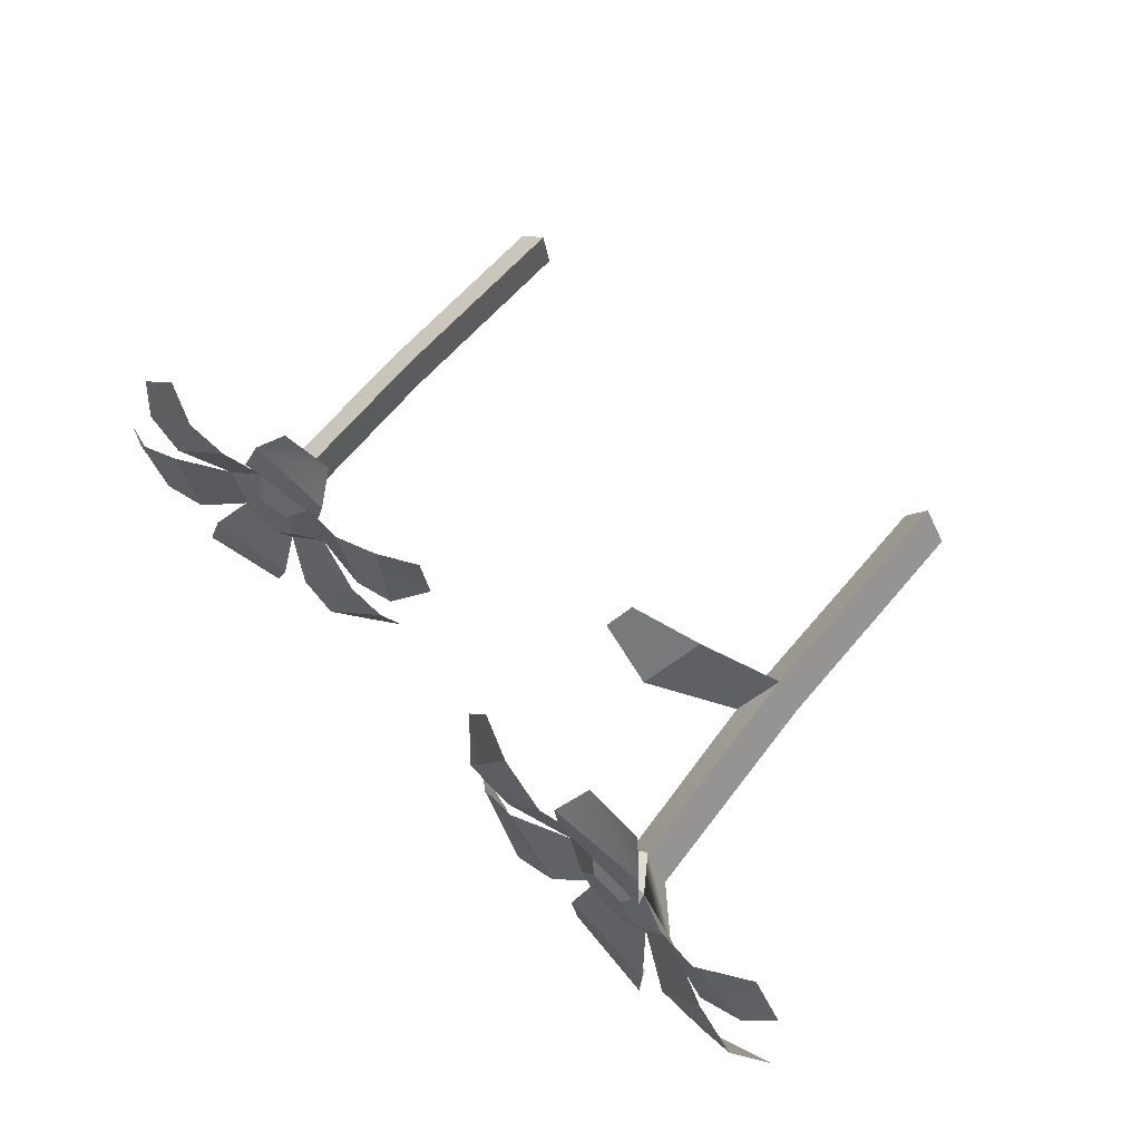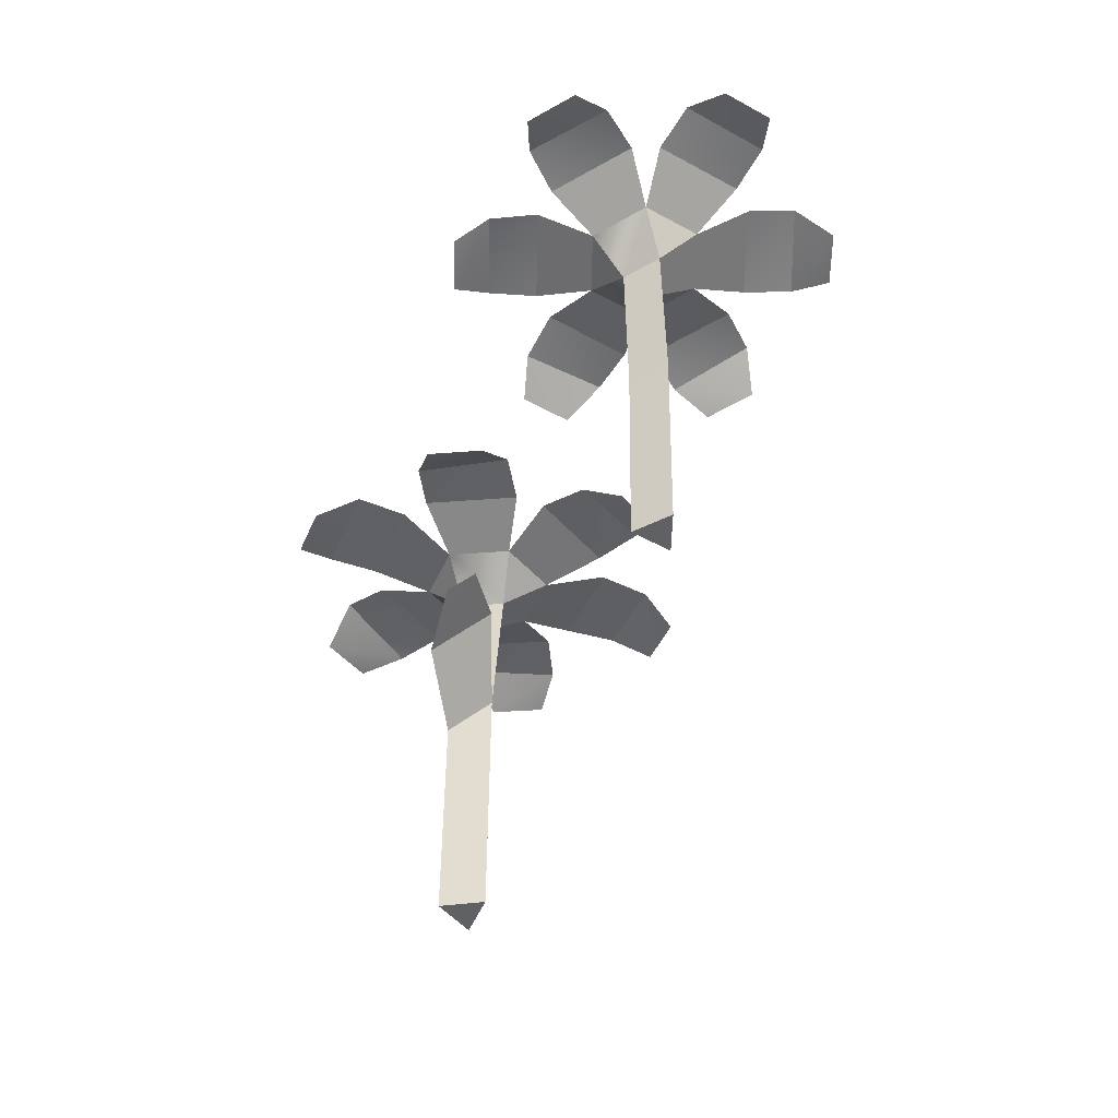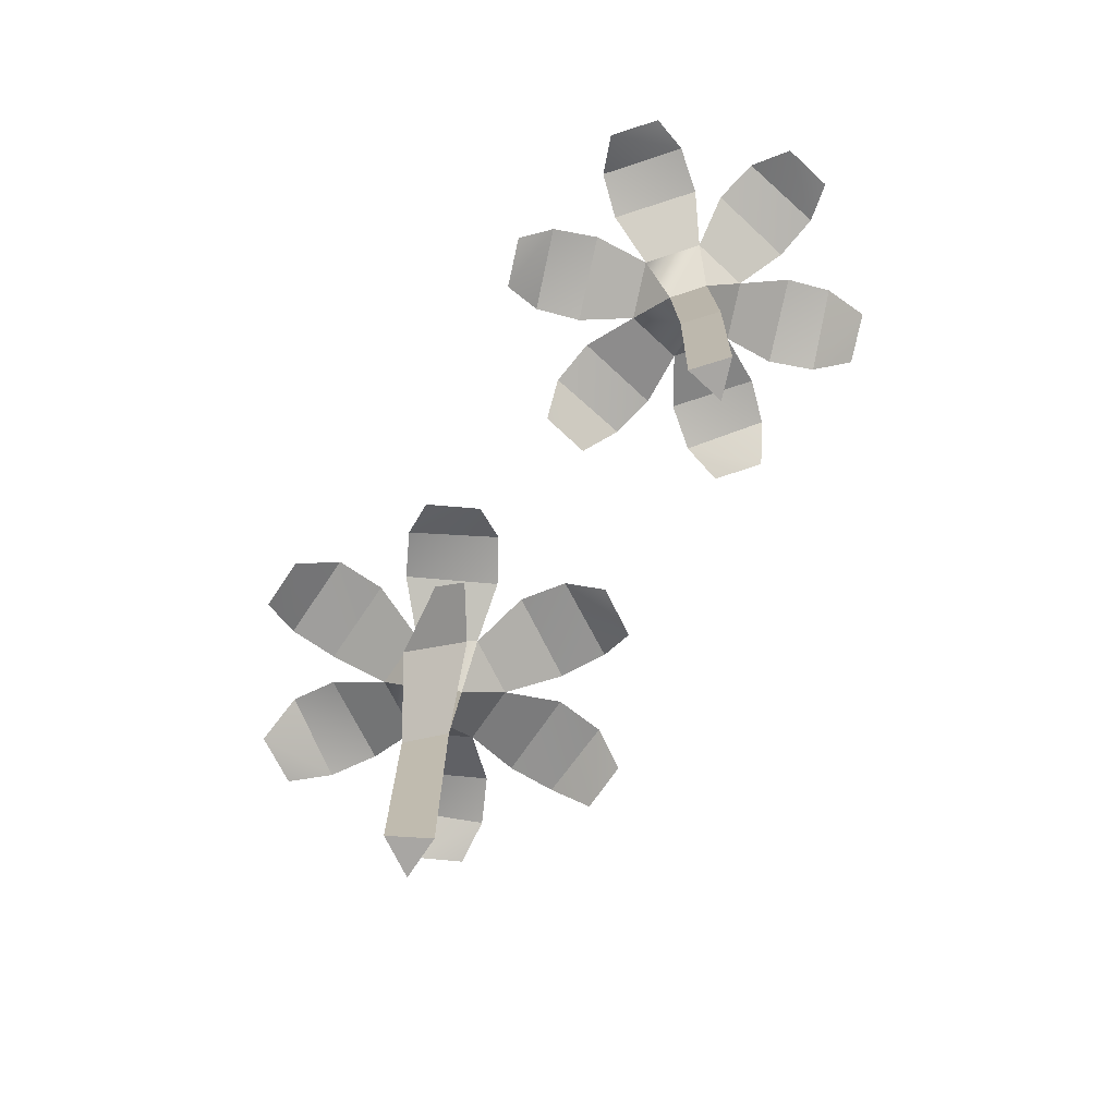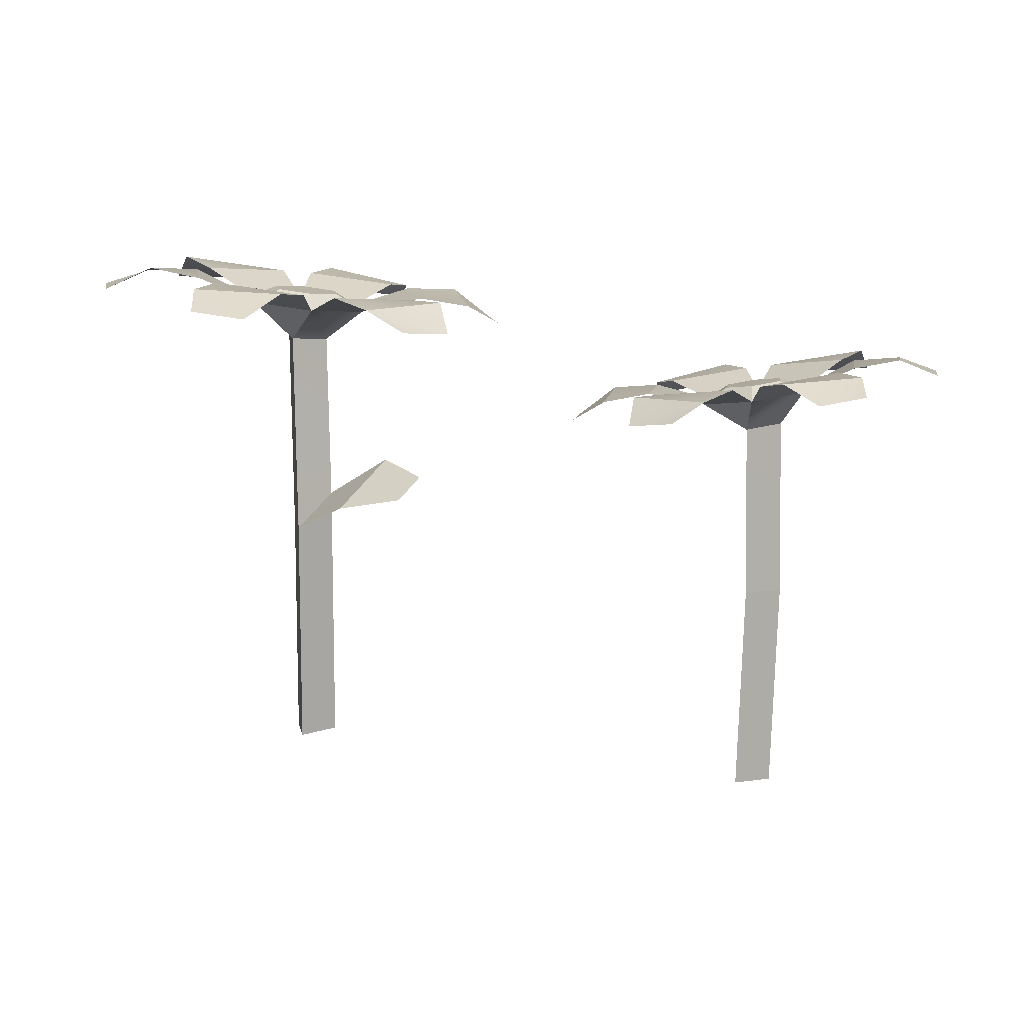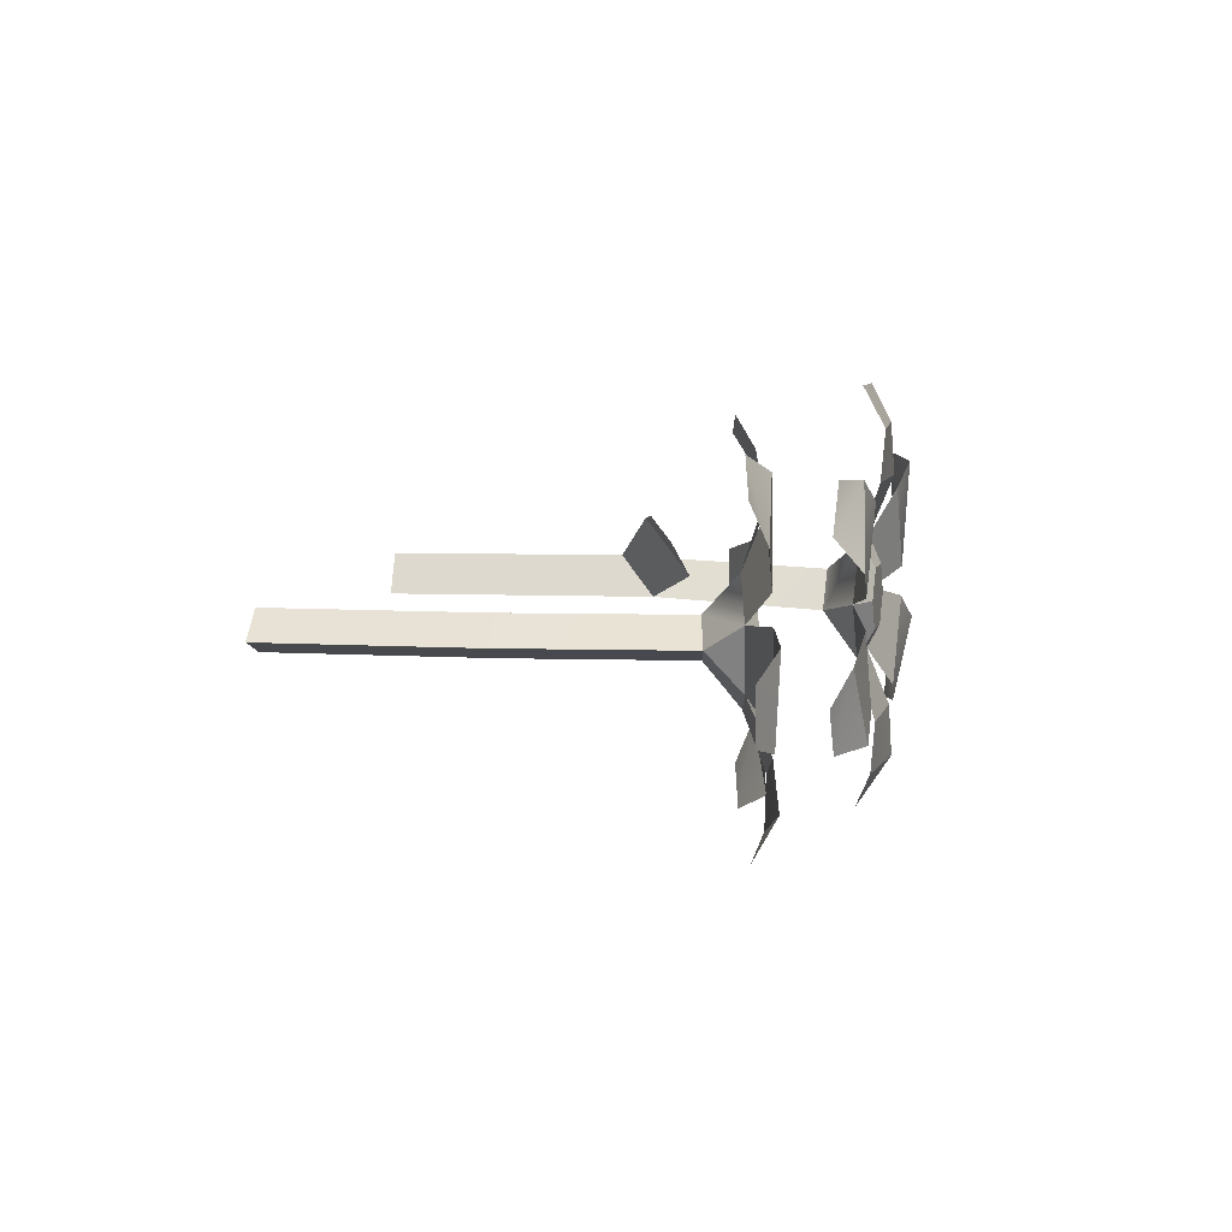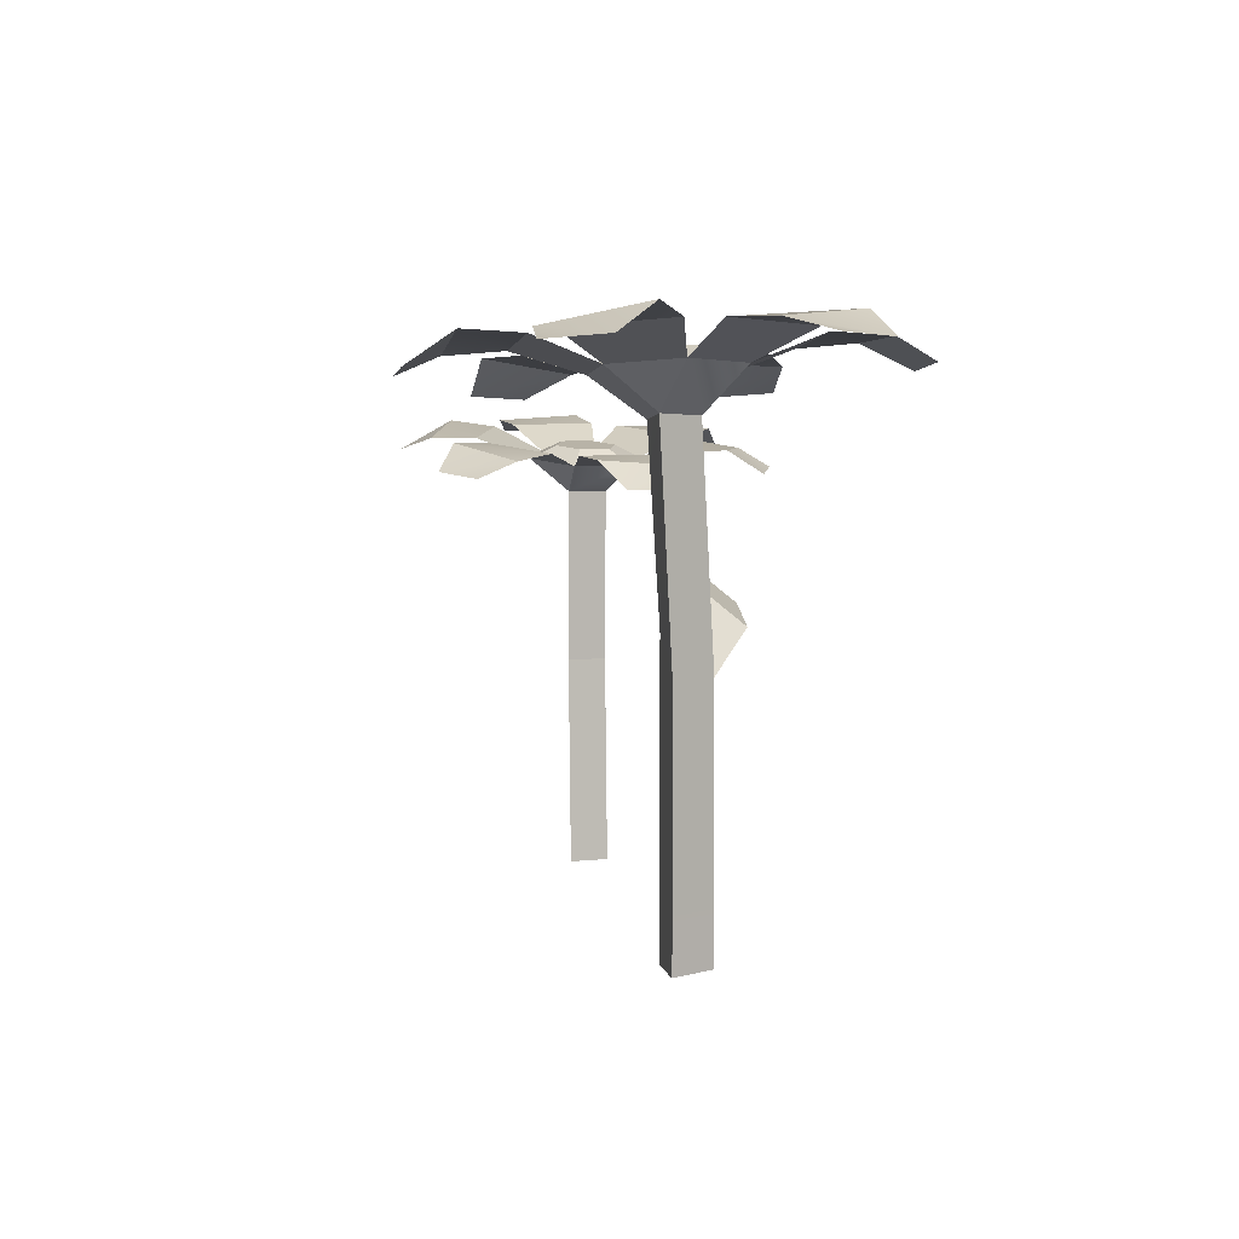
<metadata>
{"format":"obj","ext":"obj","renderer":"f3d","projection":"perspective","resolution":1024,"background":"white","views":[{"elev":66.0,"azim":-139.7,"up":"+Z"},{"elev":-49.3,"azim":70.8,"up":"+Y"},{"elev":-74.3,"azim":59.1,"up":"+Y"},{"elev":10.1,"azim":21.7,"up":"+Y"},{"elev":5.5,"azim":98.0,"up":"+Z"},{"elev":4.8,"azim":-98.9,"up":"+Y"}]}
</metadata>
<code>
o Circle.006_Circle.000
v -0.08668 0.2955 -0.006565
v -0.1096 0.2974 -0.04241
v -0.1519 0.3021 -0.04038
v -0.106 0.2983 0.0313
v -0.1483 0.303 0.03333
v -0.1519 0.3021 -0.04038
v -0.106 0.2983 0.0313
v -0.1483 0.303 0.03333
v -0.1519 0.3021 -0.04038
v -0.08668 0.2955 -0.006565
v -0.1175 0.3081 -0.02513
v -0.1096 0.2974 -0.04241
v -0.1483 0.303 0.03333
v -0.09202 0.3115 0.06884
v -0.106 0.2983 0.0313
v -0.106 0.2983 0.0313
v -0.0464 0.3052 0.001289
v -0.0754 0.3094 0.05809
v -0.1713 0.3049 -0.002517
v -0.1731 0.3204 0.06276
v -0.2075 0.3232 0.008998
v -0.1795 0.3187 -0.06767
v -0.09942 0.3096 -0.08147
v -0.08182 0.3078 -0.07235
v -0.04738 0.3049 -0.01858
v -0.1631 0.3186 -0.1121
v -0.1026 0.3068 -0.1152
v -0.2011 0.3278 0.07948
v -0.2358 0.3227 0.02875
v -0.02014 0.299 -0.03779
v -0.1555 0.3186 0.07188
v -0.09128 0.3145 0.1024
v -0.2371 0.3296 -0.02747
v -0.2106 0.3181 -0.082
v -0.01697 0.3053 0.01772
v -0.04516 0.3033 0.07258
v -0.2583 0.3137 -0.05072
v -0.2415 0.3113 -0.08363
v -0.2331 0.3134 0.08491
v -0.2531 0.315 0.05376
v -0.1529 0.3164 0.1057
v -0.104 0.2999 0.129
v -0.1407 0.304 0.1307
v -0.001593 0.2869 0.04066
v -0.02659 0.2872 -0.09284
v -0.05271 0.3068 -0.08961
v -0.154 0.3006 -0.138
v -0.1307 0.2772 0.01245
v -0.1117 0.1675 -0.005234
v -0.1248 0.1457 0.02032
v -0.1177 0.2753 -0.01308
v -0.1519 0.3021 -0.04038
v -0.106 0.2983 0.0313
v -0.1462 0.2785 -0.01172
v -0.1713 0.3049 -0.002517
v -0.1404 -0.004113 -0.00384
v -0.1404 0.1457 -0.00384
v -0.1156 0.3086 0.01462
v -0.1384 0.3112 0.01571
v -0.1403 0.3106 -0.02404
v -0.1483 0.303 0.03333
v -0.1507 0.3122 -0.003621
v -0.1051 0.3071 -0.005804
v -0.1248 -0.004113 0.02032
v -0.1117 -0.004113 -0.005234
v -0.07886 0.1668 0.04699
v -0.061 0.1964 0.01228
v -0.03364 0.1759 0.05056
v -0.0254 0.1895 0.03455
v -0.1483 0.303 0.03333
v -0.1713 0.3049 -0.002517
v -0.1096 0.2974 -0.04241
v -0.08668 0.2955 -0.006565
v -0.1713 0.3049 -0.002517
v -0.1096 0.2974 -0.04241
v -0.08668 0.2955 -0.006565
v -0.2085 0.323 -0.01087
v -0.1629 0.3167 -0.07843
v -0.01839 0.2894 0.07357
v -0.006635 0.2856 -0.06169
v -0.1172 0.2964 -0.1398
v 0.2219 0.255 -0.02423
v 0.1877 0.2504 -0.03561
v 0.1684 0.2463 0.02423
v 0.2294 0.2552 0.01138
v 0.2026 0.2509 0.03561
v 0.1684 0.2463 0.02423
v 0.2294 0.2552 0.01138
v 0.2026 0.2509 0.03561
v 0.1684 0.2463 0.02423
v 0.2219 0.255 -0.02423
v 0.2125 0.2611 0.006321
v 0.2085 0.261 -0.01288
v 0.1684 0.2463 0.02423
v 0.1995 0.2617 0.06982
v 0.2026 0.2509 0.03561
v 0.2294 0.2552 0.01138
v 0.2159 0.2641 0.06635
v 0.2026 0.2509 0.03561
v 0.1609 0.2461 -0.01138
v 0.1368 0.2535 0.04008
v 0.1256 0.2531 -0.01333
v 0.1308 0.2542 -0.02946
v 0.171 0.2608 -0.06581
v 0.1875 0.2632 -0.06928
v 0.2389 0.2701 -0.05221
v 0.2613 0.2717 0.01387
v 0.2463 0.2741 -0.07946
v 0.0982 0.251 -0.006531
v 0.2501 0.2714 -0.03954
v 0.2885 0.2773 0.007121
v 0.14 0.2558 0.08011
v 0.1899 0.2568 0.09717
v 0.1512 0.2605 -0.08629
v 0.2561 0.2706 0.03001
v 0.2352 0.2685 0.08696
v 0.1126 0.2501 -0.05194
v 0.1295 0.2436 -0.09755
v 0.1085 0.2474 0.04503
v 0.07885 0.234 0.00833
v 0.145 0.2411 0.1042
v 0.2749 0.2706 0.05236
v 0.2596 0.2575 0.09619
v 0.2828 0.2613 0.07514
v 0.2787 0.274 -0.04454
v 0.3097 0.2671 -0.007961
v 0.3032 0.2669 -0.03891
v 0.1977 0.263 -0.09673
v 0.2453 0.2602 -0.1042
v 0.2155 0.2562 -0.114
v 0.1936 0.23 0.01299
v 0.2135 0.1238 -0.003648
v 0.1952 0.1238 0.01273
v 0.2294 0.2552 0.01138
v 0.2117 0.2329 -0.003348
v 0.1877 0.2504 -0.03561
v 0.1886 0.2298 -0.01102
v 0.1609 0.2461 -0.01138
v 0.1902 0.1238 -0.01128
v 0.1909 -0.004113 0.01343
v 0.1859 -0.004113 -0.01058
v 0.198 0.2588 0.01939
v 0.1796 0.2563 0.01325
v 0.19 0.2585 -0.01902
v 0.1684 0.2463 0.02423
v 0.2026 0.2509 0.03561
v 0.1755 0.2562 -0.005952
v 0.2092 -0.004113 -0.002943
v 0.1609 0.2461 -0.01138
v 0.1877 0.2504 -0.03561
v 0.2219 0.255 -0.02423
v 0.1609 0.2461 -0.01138
v 0.1877 0.2504 -0.03561
v 0.2219 0.255 -0.02423
v 0.1481 0.2548 0.05275
v 0.1062 0.2398 -0.07649
v 0.08533 0.2342 0.03927
v 0.1748 0.2451 0.114
f 1 2 3
f 4 5 6
f 7 8 9
f 10 11 12
f 13 14 15
f 16 17 18
f 19 20 21
f 19 22 3
f 3 23 2
f 1 24 25
f 23 26 27
f 21 28 29
f 24 30 25
f 31 32 14
f 22 33 34
f 18 35 36
f 34 37 38
f 29 39 40
f 41 42 43
f 36 44 35
f 30 45 46
f 27 47 26
f 48 49 50
f 10 12 51
f 52 51 12
f 15 53 10
f 13 15 48
f 48 54 55
f 52 55 54
f 50 56 57
f 54 49 51
f 48 57 54
f 58 59 60
f 61 58 53
f 52 62 55
f 52 11 60
f 53 63 10
f 55 59 61
f 64 65 56
f 57 65 49
f 50 65 64
f 49 66 67
f 67 68 69
f 3 19 70
f 70 16 3
f 16 1 3
f 5 71 6
f 6 72 73
f 73 4 6
f 8 74 9
f 9 75 76
f 76 7 9
f 10 63 11
f 13 31 14
f 16 1 17
f 19 70 20
f 19 77 22
f 3 78 23
f 1 2 24
f 23 78 26
f 21 20 28
f 24 46 30
f 31 41 32
f 22 77 33
f 18 17 35
f 34 33 37
f 29 28 39
f 41 32 42
f 36 79 44
f 30 80 45
f 27 81 47
f 48 51 49
f 52 54 51
f 10 51 15
f 51 48 15
f 55 61 13
f 13 48 55
f 50 64 56
f 54 57 49
f 48 50 57
f 59 62 60
f 60 11 63
f 63 58 60
f 61 59 58
f 52 60 62
f 52 12 11
f 53 58 63
f 55 62 59
f 57 56 65
f 50 49 65
f 49 50 66
f 67 66 68
f 82 83 84
f 85 86 87
f 88 89 90
f 91 92 93
f 94 95 96
f 97 98 99
f 100 101 102
f 83 103 104
f 82 105 106
f 82 107 97
f 105 108 106
f 101 109 102
f 110 111 107
f 95 112 113
f 103 114 104
f 115 116 98
f 117 118 114
f 119 120 109
f 113 121 112
f 122 123 124
f 125 126 127
f 128 129 130
f 131 132 133
f 134 91 135
f 136 135 91
f 134 131 96
f 94 96 131
f 94 137 138
f 136 138 137
f 139 140 141
f 137 132 135
f 137 133 139
f 142 143 144
f 145 142 146
f 136 147 138
f 136 93 144
f 146 92 134
f 145 147 143
f 140 148 141
f 139 148 132
f 133 148 140
f 83 100 84
f 84 99 97
f 97 82 84
f 87 149 150
f 150 151 87
f 151 85 87
f 90 152 153
f 153 154 90
f 154 88 90
f 91 134 92
f 94 155 95
f 97 115 98
f 100 84 101
f 83 100 103
f 82 83 105
f 82 110 107
f 105 128 108
f 101 119 109
f 110 125 111
f 95 155 112
f 103 117 114
f 115 122 116
f 117 156 118
f 119 157 120
f 113 158 121
f 122 116 123
f 125 111 126
f 128 108 129
f 131 135 132
f 136 137 135
f 134 135 131
f 96 146 134
f 138 145 94
f 94 131 137
f 139 133 140
f 137 139 132
f 137 131 133
f 143 147 144
f 144 93 92
f 92 142 144
f 145 143 142
f 136 144 147
f 136 91 93
f 146 142 92
f 145 138 147
f 139 141 148
f 133 132 148

</code>
